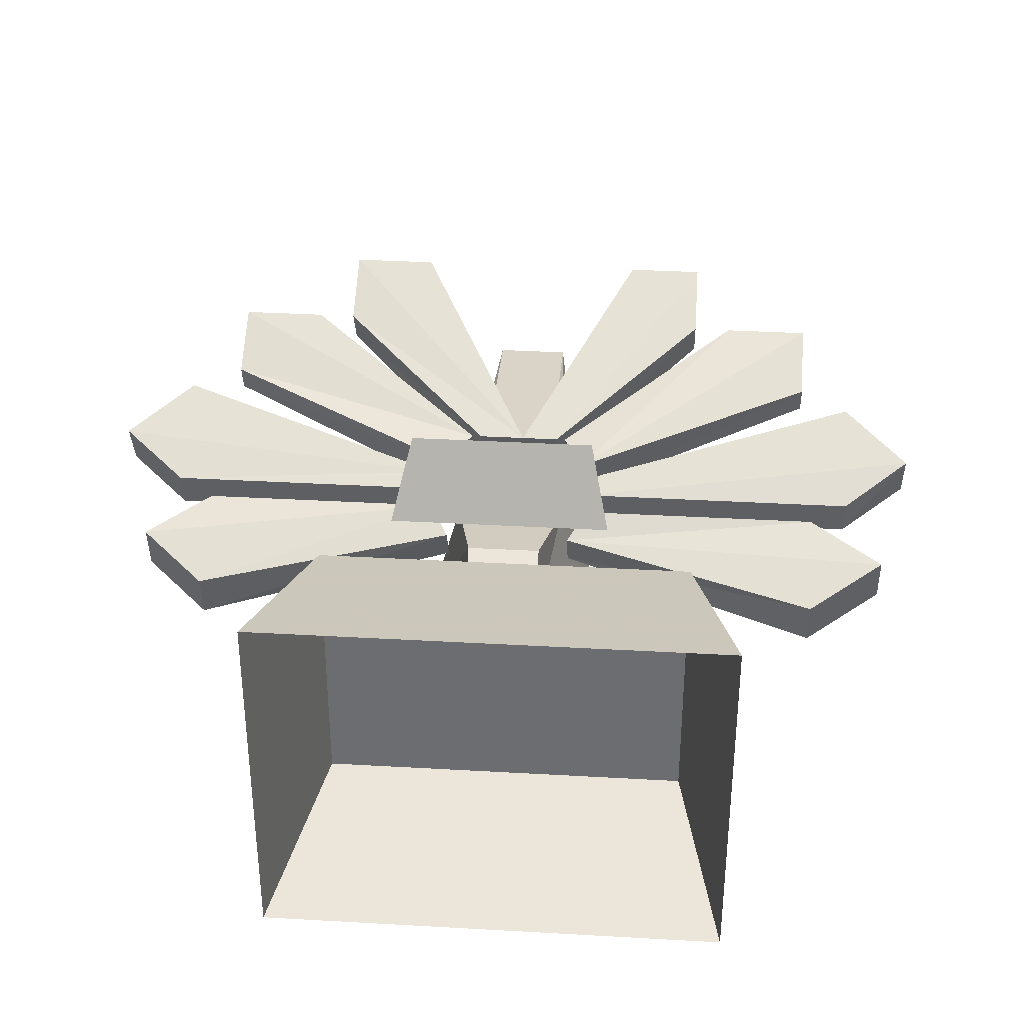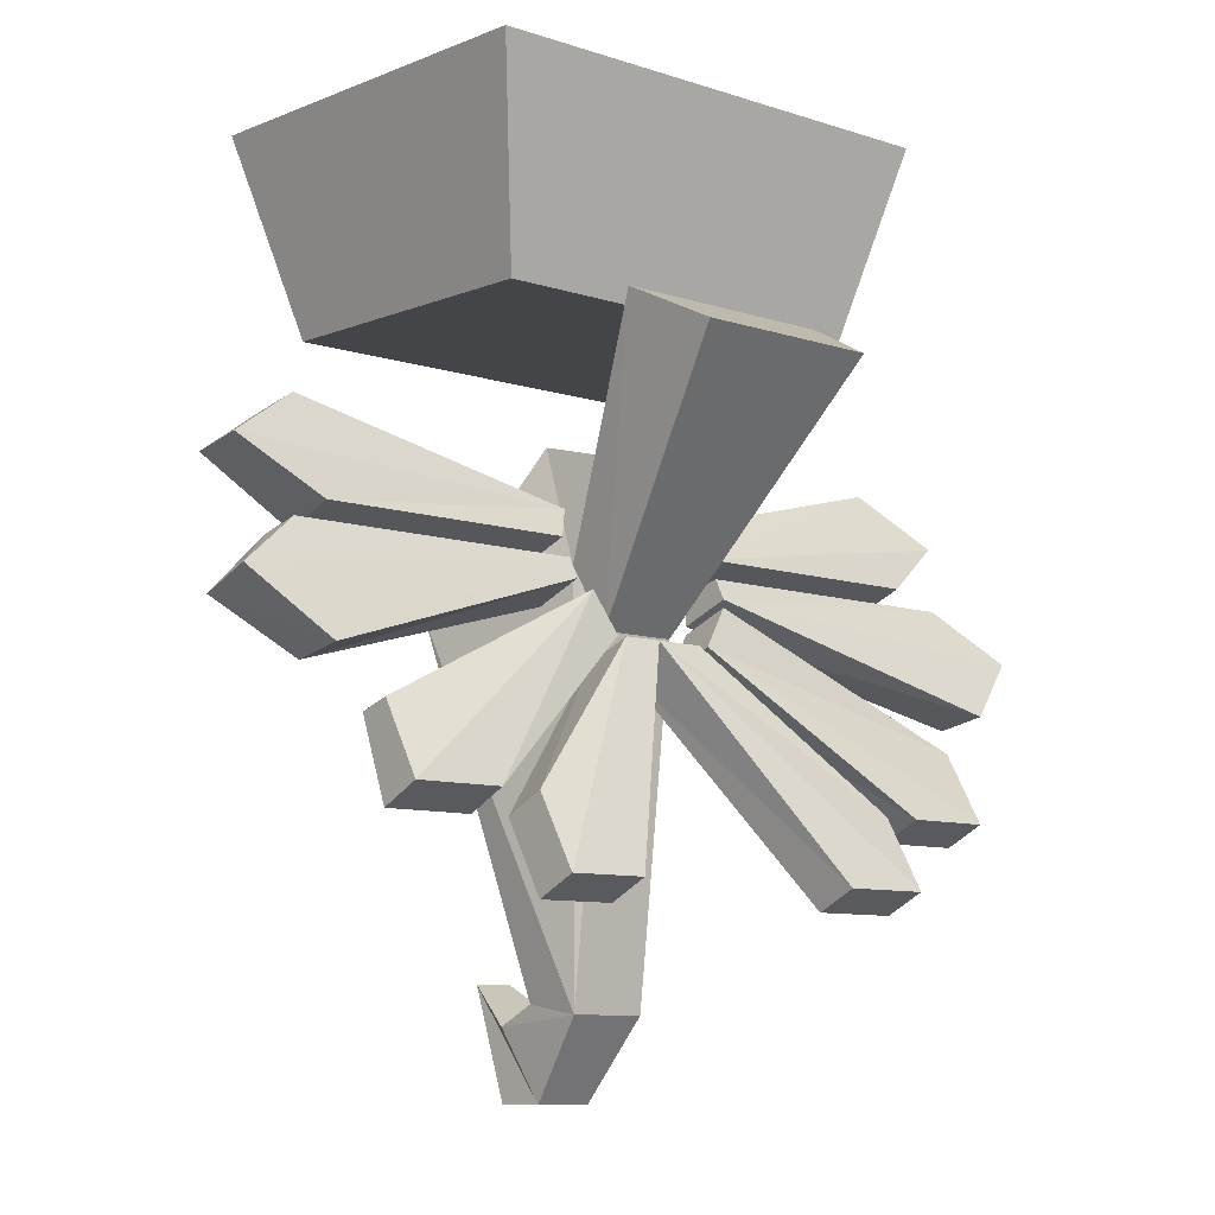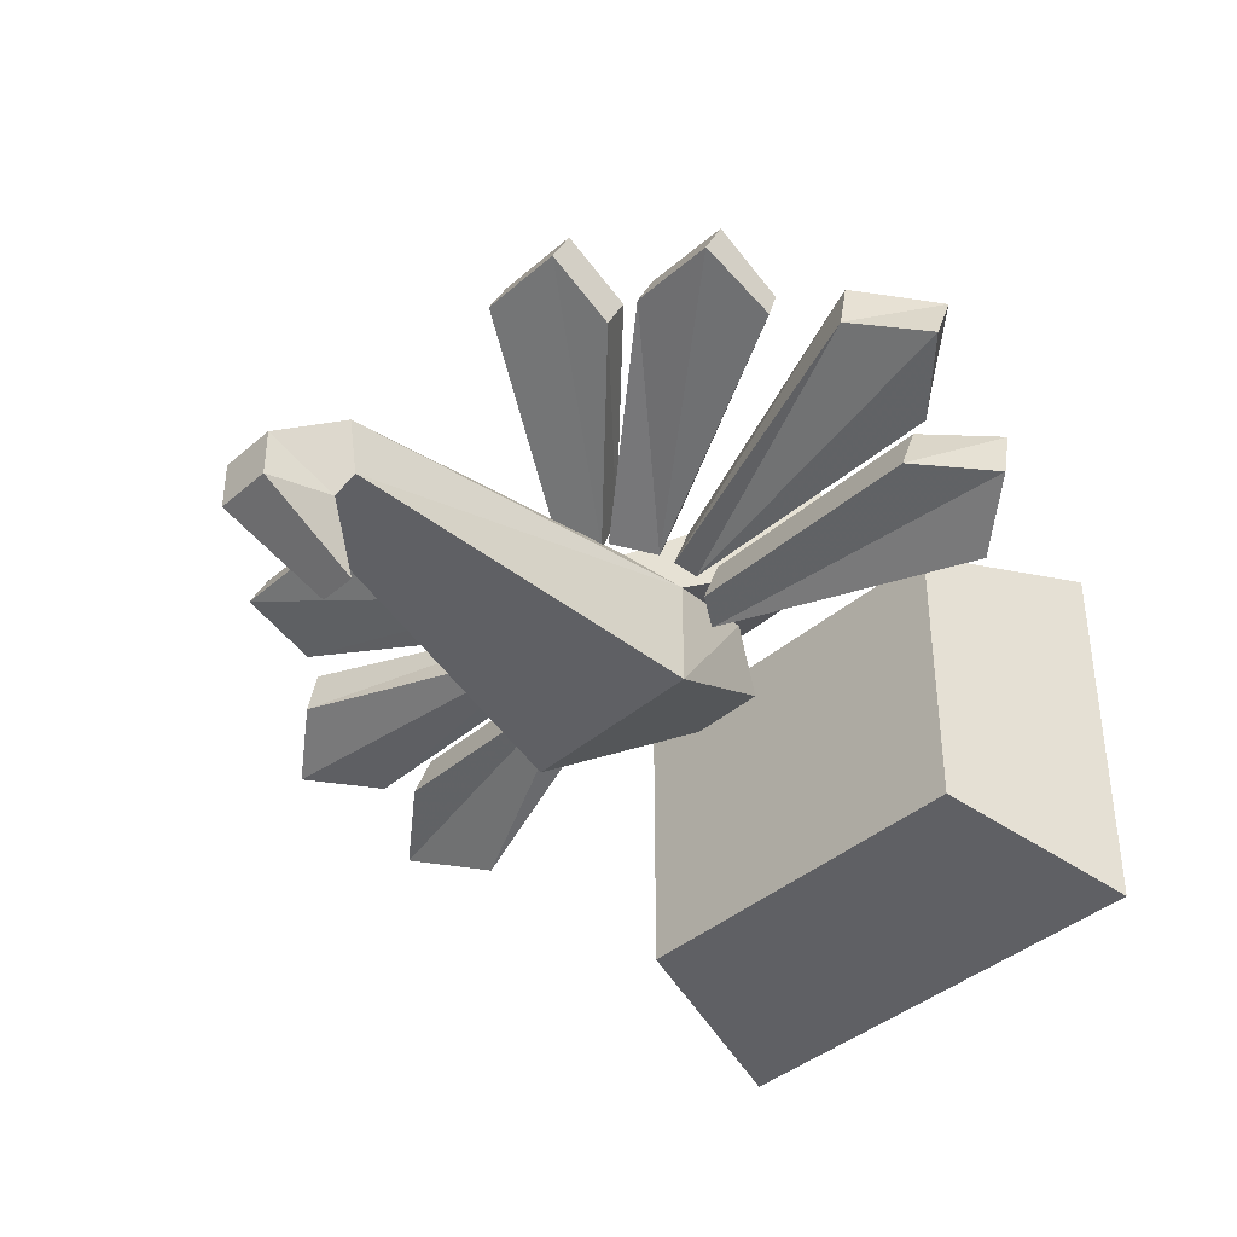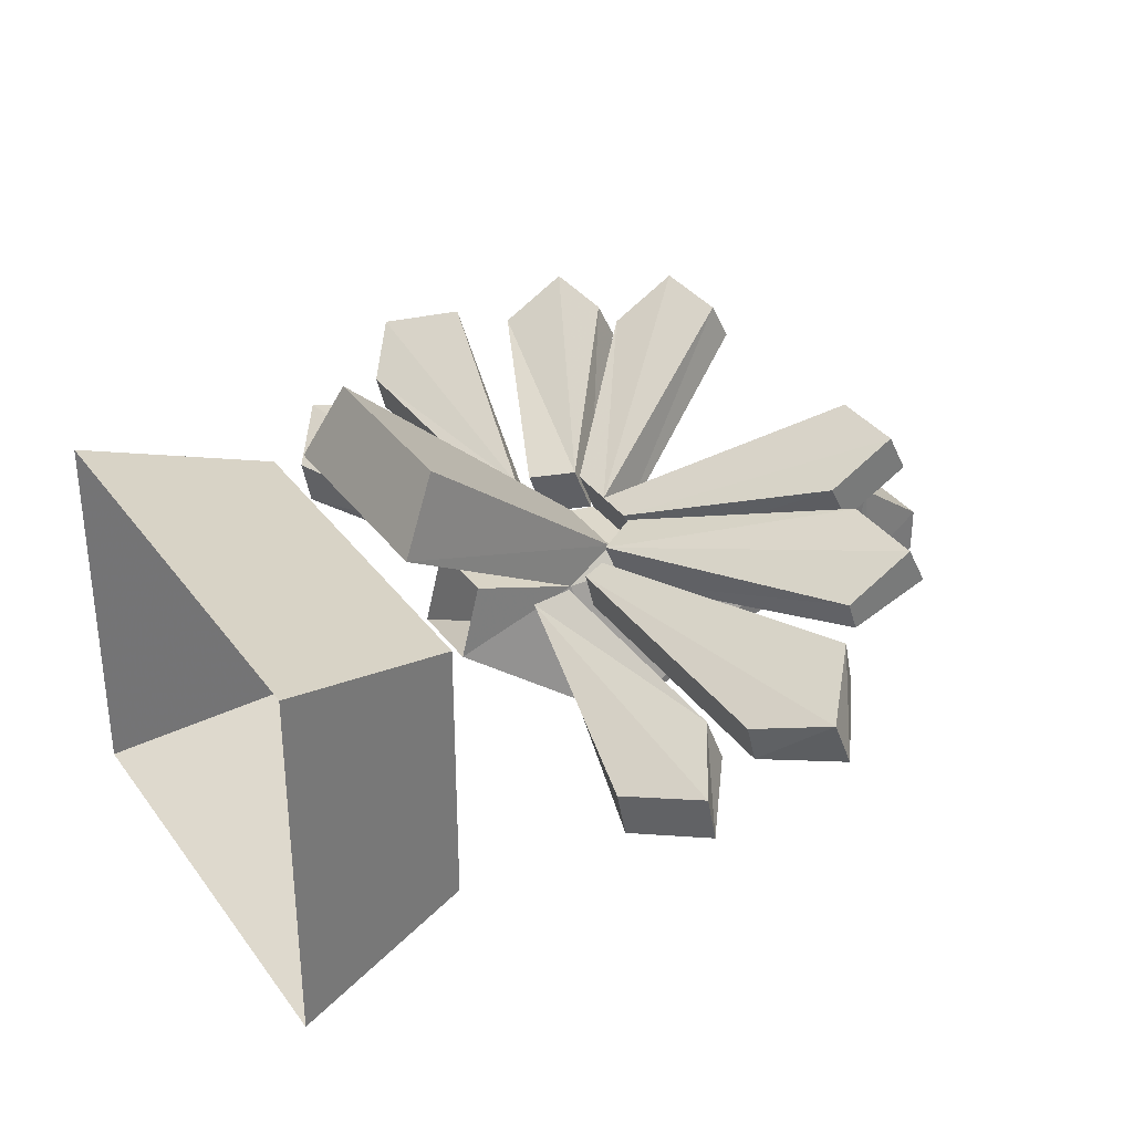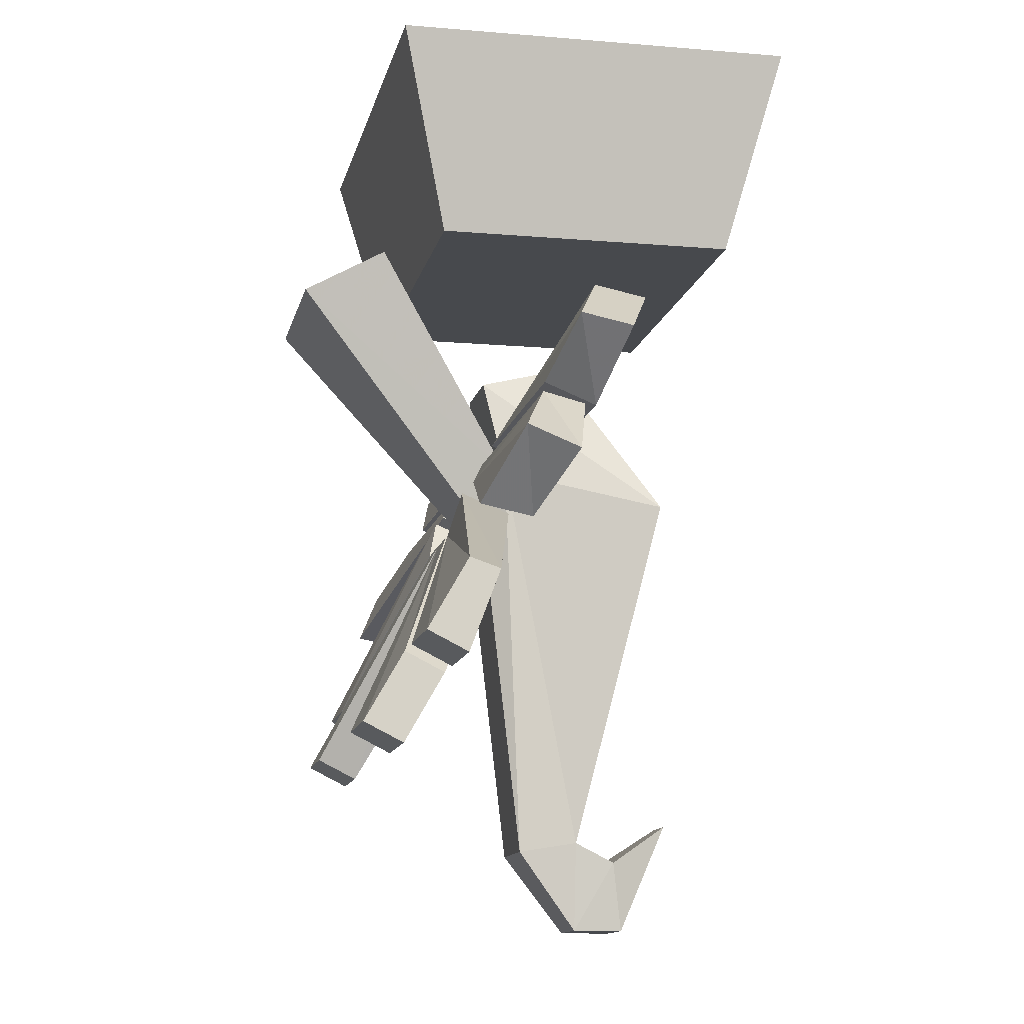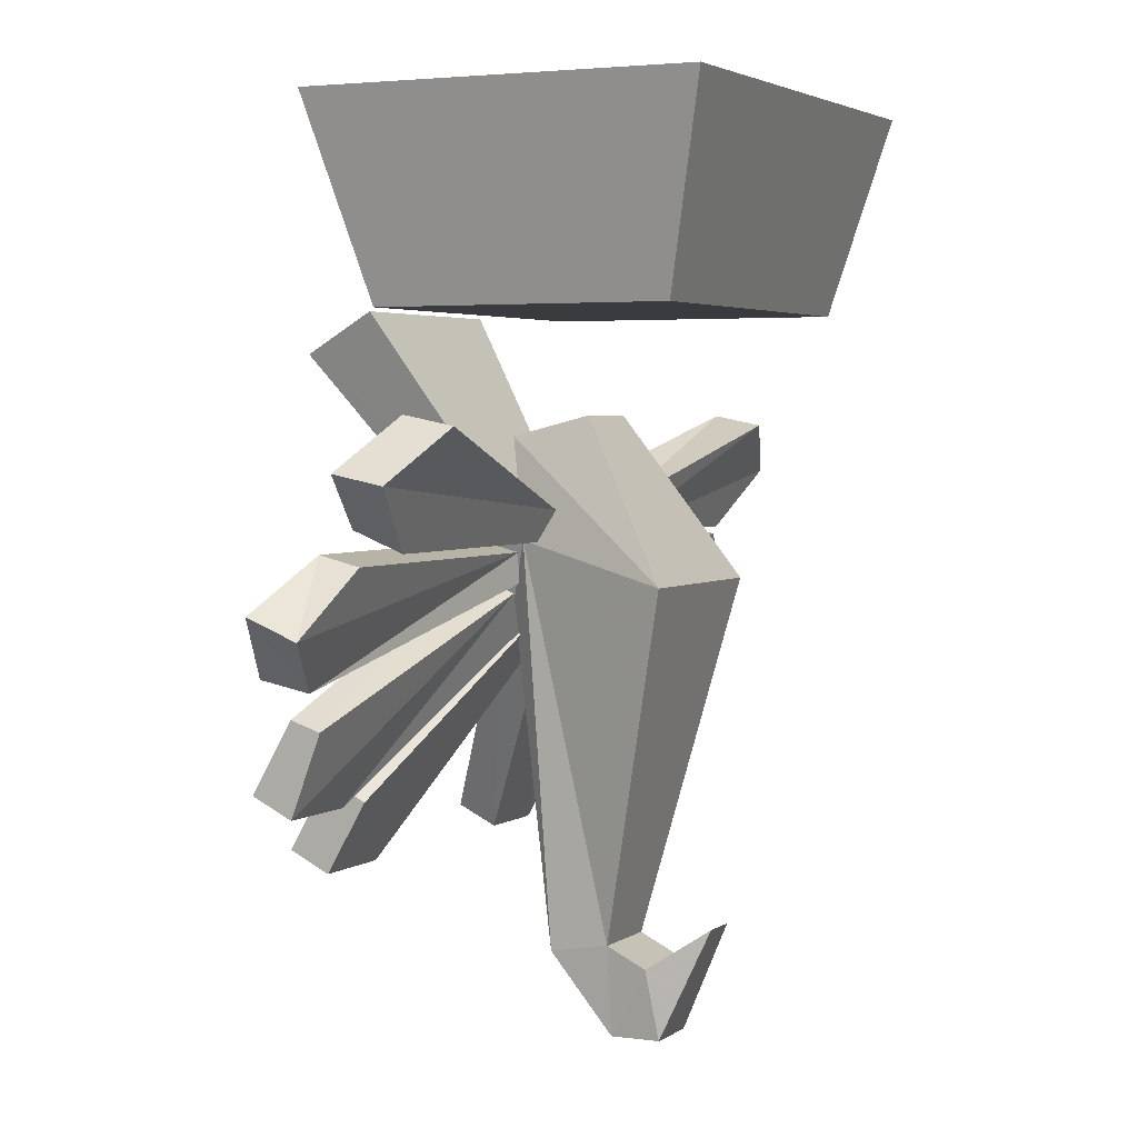
<metadata>
{"format":"obj","ext":"obj","renderer":"f3d","projection":"perspective","resolution":1024,"background":"white","views":[{"elev":35.4,"azim":-175.7,"up":"+Z"},{"elev":-8.8,"azim":-42.1,"up":"+Y"},{"elev":-39.8,"azim":46.9,"up":"+Z"},{"elev":33.9,"azim":-120.5,"up":"+Z"},{"elev":-12.3,"azim":78.4,"up":"+Y"},{"elev":3.1,"azim":115.7,"up":"+Y"}]}
</metadata>
<code>
v -0.1953 0 0.1562
v -0.1953 0 -0.1562
v -0.1562 -0.1562 -0.1172
v -0.1562 -0.1562 0.1172
v 0.1953 0 0.1562
v 0.1562 -0.1562 0.1172
v 0.1953 0 -0.1562
v 0.1562 -0.1562 -0.1172
v 0 -0.3984 0.05469
v 0.1016 -0.5703 0.1484
v 0.1016 -0.5547 0.1797
v 0 -0.3828 0.09375
v 0.03906 -0.3984 0.05469
v 0.1719 -0.5703 0.1484
v 0.1719 -0.5547 0.1797
v 0.1719 -0.5 0.1484
v 0.03906 -0.3828 0.09375
v 0.1719 -0.5156 0.1172
v 0.07031 -0.3516 0.08594
v 0.2734 -0.4453 0.1172
v 0.2734 -0.4531 0.09375
v 0.07031 -0.3672 0.04688
v 0.04688 -0.3828 0.09375
v 0.2734 -0.5 0.1484
v 0.2734 -0.5156 0.1172
v 0.2031 -0.5156 0.1172
v 0.04688 -0.3984 0.05469
v 0.2031 -0.5 0.1484
v 0.07812 -0.3594 0.03906
v 0.3125 -0.4219 0.07812
v 0.3125 -0.4141 0.1172
v 0.07812 -0.3438 0.07812
v 0.07812 -0.3359 0.03906
v 0.3672 -0.3828 0.05469
v 0.3672 -0.3672 0.09375
v 0.3125 -0.3281 0.07031
v 0.07812 -0.3281 0.07031
v 0.3125 -0.3359 0.03906
v 0.0625 -0.2891 0.04688
v 0.2812 -0.2344 0.02344
v 0.2812 -0.2422 -0.01562
v 0.0625 -0.3047 0.01562
v 0.07812 -0.3125 0.0625
v 0.3359 -0.2734 0.04688
v 0.3359 -0.2812 0.007812
v 0.2812 -0.3281 0.02344
v 0.07812 -0.3281 0.02344
v 0.2812 -0.3125 0.0625
v -0.09375 -0.5547 0.1797
v -0.09375 -0.5703 0.1484
v -0.03125 -0.3828 0.09375
v -0.1562 -0.5547 0.1797
v -0.1562 -0.5703 0.1484
v -0.1562 -0.5156 0.1172
v -0.03125 -0.3984 0.05469
v -0.1562 -0.5 0.1484
v -0.05469 -0.3672 0.04688
v -0.2578 -0.4531 0.09375
v -0.2578 -0.4453 0.1172
v -0.05469 -0.3516 0.08594
v -0.03906 -0.3984 0.05469
v -0.2578 -0.5156 0.1172
v -0.2578 -0.5 0.1484
v -0.1875 -0.5 0.1484
v -0.03906 -0.3828 0.09375
v -0.1875 -0.5156 0.1172
v -0.0625 -0.3438 0.07812
v -0.2969 -0.4141 0.1172
v -0.2969 -0.4219 0.07812
v -0.0625 -0.3594 0.03906
v -0.0625 -0.3281 0.07031
v -0.3516 -0.3672 0.09375
v -0.3516 -0.3828 0.05469
v -0.2969 -0.3359 0.03906
v -0.0625 -0.3359 0.03906
v -0.2969 -0.3281 0.07031
v -0.04688 -0.3047 0.01562
v -0.2656 -0.2422 -0.01562
v -0.2656 -0.2344 0.02344
v -0.04688 -0.2891 0.04688
v -0.0625 -0.3281 0.02344
v -0.3281 -0.2812 0.007812
v -0.3281 -0.2734 0.04688
v -0.2656 -0.3125 0.0625
v -0.0625 -0.3125 0.0625
v -0.2656 -0.3281 0.02344
v 0.02344 -0.6172 -0.09375
v -0.007812 -0.6172 -0.09375
v -0.02344 -0.6484 -0.04688
v 0.03906 -0.6484 -0.04688
v 0.03125 -0.7031 -0.05469
v -0.01562 -0.7031 -0.05469
v -0.01562 -0.7031 -0.01562
v -0.02344 -0.6406 0.03125
v -0.02344 -0.6328 -0.01562
v 0.03906 -0.6328 -0.01562
v 0.03125 -0.7031 -0.01562
v 0.03906 -0.6406 0.03125
v 0.03906 -0.375 0.0625
v -0.02344 -0.375 0.0625
v -0.03906 -0.3281 0.04688
v -0.07031 -0.3594 -0.07812
v 0.08594 -0.3594 -0.07812
v 0.05469 -0.3281 0.04688
v -0.02344 -0.2344 0
v 0.03906 -0.2344 0
v 0.03906 -0.25 0.0625
v -0.08594 -0.1562 0.1562
v 0.09375 -0.1562 0.1562
v 0.07812 -0.1875 0.2188
v -0.02344 -0.25 0.0625
v -0.07031 -0.1875 0.2188
v -0.1953 0 0.1562
v -0.1953 0 0.1562
v -0.1953 0 0.1562
v -0.1953 0 0.1562
v -0.1953 0 0.1562
v -0.1953 0 0.1562
v -0.1953 0 0.1562
v -0.1953 0 0.1562
v -0.1953 0 0.1562
v -0.1953 0 0.1562
v -0.1953 0 0.1562
v -0.1953 0 0.1562
v -0.1953 0 0.1562
v -0.1953 0 0.1562
v -0.1953 0 0.1562
v -0.1953 0 0.1562
f 1 2 3
f 1 3 4
f 1 4 5
f 5 4 6
f 5 6 7
f 7 6 8
f 7 8 2
f 2 8 3
f 3 8 4
f 4 8 6
f 9 10 11
f 9 11 12
f 9 12 13
f 9 13 10
f 10 13 14
f 10 14 15
f 10 15 11
f 11 15 12
f 12 15 16
f 12 16 17
f 12 17 13
f 13 17 18
f 13 18 14
f 14 18 16
f 14 16 15
f 18 17 16
f 19 20 21
f 19 21 22
f 19 22 23
f 19 23 20
f 20 23 24
f 20 24 25
f 20 25 21
f 21 25 22
f 22 25 26
f 22 26 27
f 22 27 23
f 23 27 28
f 23 28 24
f 24 28 26
f 24 26 25
f 28 27 26
f 29 30 31
f 29 31 32
f 29 32 33
f 29 33 30
f 30 33 34
f 30 34 35
f 30 35 31
f 31 35 32
f 32 35 36
f 32 36 37
f 32 37 33
f 33 37 38
f 33 38 34
f 34 38 36
f 34 36 35
f 38 37 36
f 39 40 41
f 39 41 42
f 39 42 43
f 39 43 40
f 40 43 44
f 40 44 45
f 40 45 41
f 41 45 42
f 42 45 46
f 42 46 47
f 42 47 43
f 43 47 48
f 43 48 44
f 44 48 46
f 44 46 45
f 48 47 46
f 12 49 50
f 12 50 9
f 12 9 51
f 12 51 49
f 49 51 52
f 49 52 53
f 49 53 50
f 50 53 9
f 9 53 54
f 9 54 55
f 9 55 51
f 51 55 56
f 51 56 52
f 52 56 54
f 52 54 53
f 56 55 54
f 57 58 59
f 57 59 60
f 57 60 61
f 57 61 58
f 58 61 62
f 58 62 63
f 58 63 59
f 59 63 60
f 60 63 64
f 60 64 65
f 60 65 61
f 61 65 66
f 61 66 62
f 62 66 64
f 62 64 63
f 66 65 64
f 67 68 69
f 67 69 70
f 67 70 71
f 67 71 68
f 68 71 72
f 68 72 73
f 68 73 69
f 69 73 70
f 70 73 74
f 70 74 75
f 70 75 71
f 71 75 76
f 71 76 72
f 72 76 74
f 72 74 73
f 76 75 74
f 77 78 79
f 77 79 80
f 77 80 81
f 77 81 78
f 78 81 82
f 78 82 83
f 78 83 79
f 79 83 80
f 80 83 84
f 80 84 85
f 80 85 81
f 81 85 86
f 81 86 82
f 82 86 84
f 82 84 83
f 86 85 84
f 87 88 89
f 87 89 90
f 87 90 91
f 87 91 88
f 88 91 92
f 88 92 93
f 88 93 89
f 89 93 94
f 89 94 95
f 89 95 90
f 90 95 96
f 90 96 97
f 90 97 91
f 91 97 92
f 92 97 93
f 93 97 98
f 93 98 94
f 94 98 99
f 94 99 100
f 94 100 101
f 94 101 102
f 94 102 95
f 95 102 96
f 96 102 103
f 96 103 104
f 96 104 98
f 96 98 97
f 103 102 105
f 103 105 106
f 103 106 107
f 103 107 104
f 104 107 101
f 104 101 108
f 104 108 109
f 104 109 110
f 104 110 99
f 104 99 98
f 107 111 101
f 101 111 105
f 101 105 102
f 112 110 109
f 112 109 108
f 112 108 100
f 112 100 110
f 110 100 99
f 108 101 100

</code>
